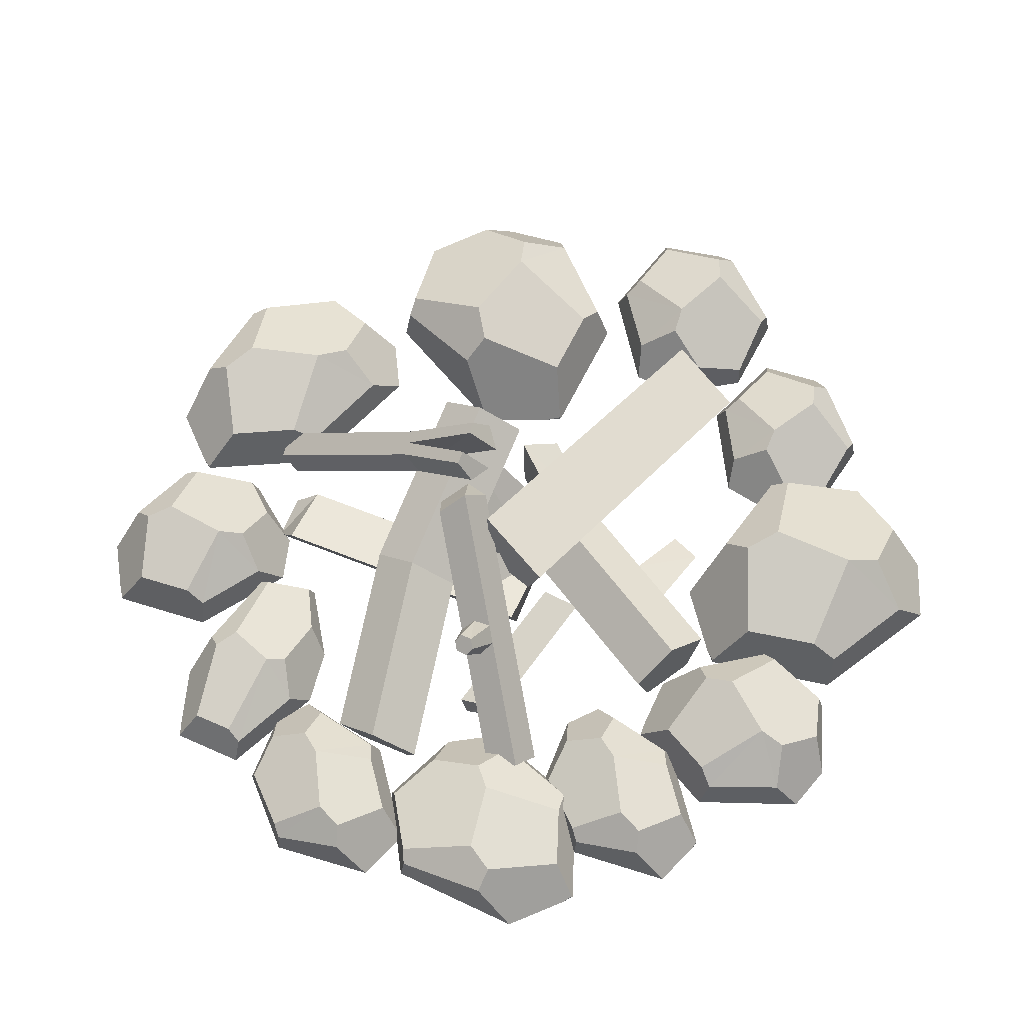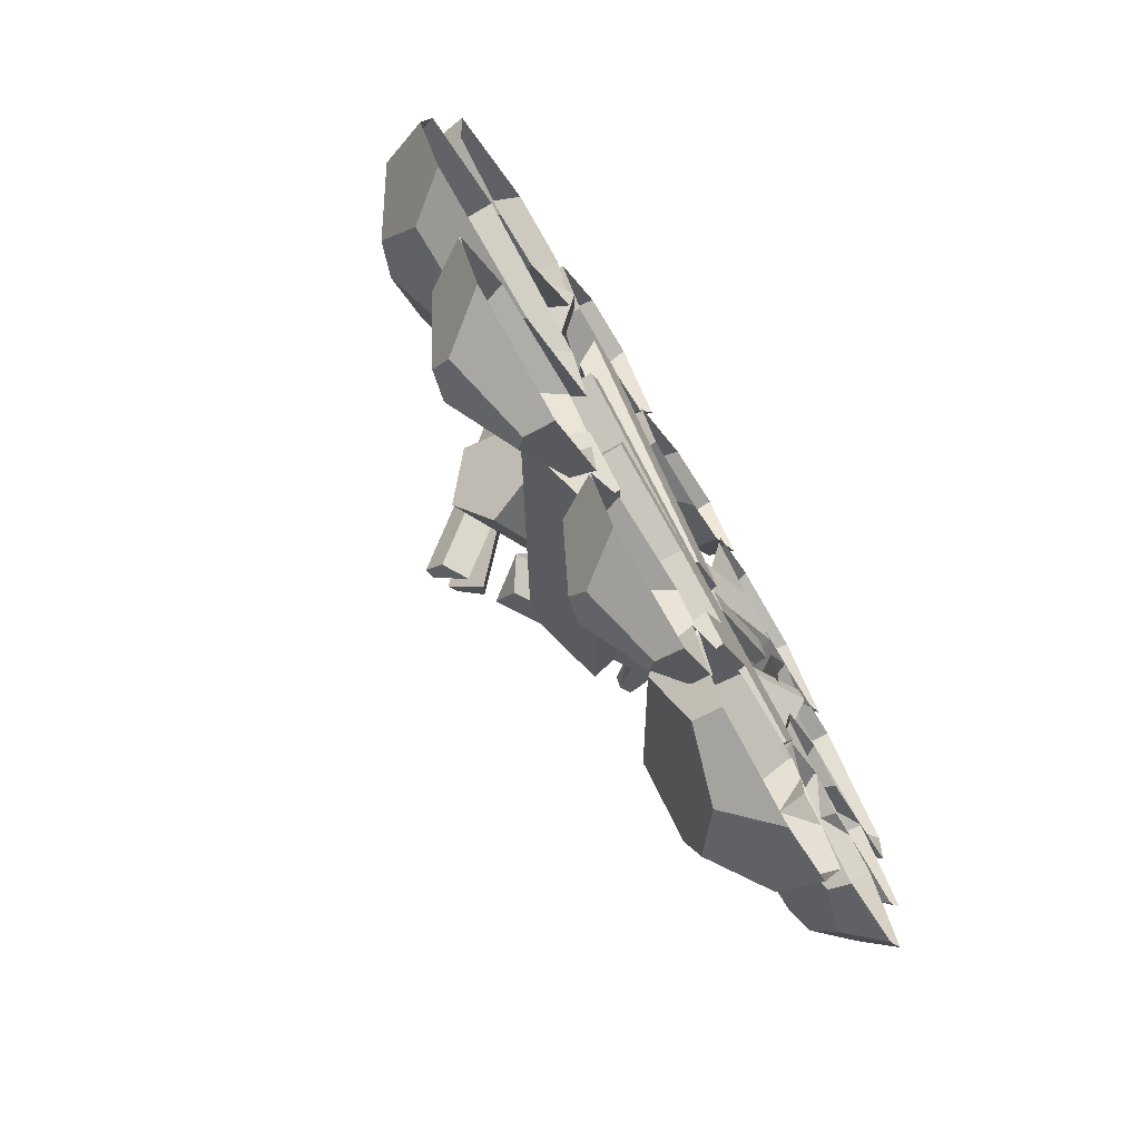
<metadata>
{"format":"obj","ext":"obj","renderer":"f3d","projection":"perspective","resolution":1024,"background":"white","views":[{"elev":64.3,"azim":73.9,"up":"+Y"},{"elev":-73.9,"azim":-59.6,"up":"+Z"}]}
</metadata>
<code>
g Firepalace_Burn_m_01
v 0.06808 0.1304 0.04587
v 0.3155 -0.01329 0.1112
v -0.05651 0.2109 0.08615
v -0.02287 0.2464 0.09745
v 0.1401 0.1628 0.08688
v -0.02559 0.2771 0.05417
v -0.03245 0.2434 0.01805
v 0.03087 0.1528 0.04337
v -0.07378 0.2159 0.03632
v 0.1645 0.1335 0.1101
v 0.1424 0.1468 0.1086
v 0.1811 0.1526 0.06809
v 0.08828 0.1707 0.02618
v 0.1565 0.1674 0.06644
v 0.3546 0.04805 0.07977
v 0.3397 0.02796 0.1219
v 0.3397 0.01922 0.04311
v 0.3155 -0.01869 0.06254
v 0.03956 0.1459 -0.00179
v 0.06889 0.1523 -0.01248
v 0.06027 0.1334 -0.000396
v 0.05056 0.1634 -0.01371
v 0.04891 0.1944 0.02353
v 0.1759 0.1889 0.1282
v 0.1884 0.1814 0.1291
v 0.1839 0.2005 0.1044
v 0.1978 0.1922 0.1053
v 0.1864 0.1349 0.08992
v 0.2008 0.1822 0.1176
v 0.1719 0.1989 0.1168
v 0.02683 0.06056 0.1078
v 0.2185 -0.003128 0.3038
v -0.0253 0.06025 0.1706
v 0.2157 0.07236 0.3347
v 0.02241 0.1827 0.1577
v -0.02803 0.1357 0.2015
v 0.05631 0.1362 0.09985
v 0.2706 -0.002815 0.241
v 0.2662 0.1193 0.291
v -0.1876 0.2463 -0.01623
v -0.2353 0.1238 -0.003405
v -0.238 0.1993 0.02748
v -0.1537 0.1998 -0.07412
v -0.1832 0.1241 -0.0662
v 0.3001 0.07287 0.2331
v -0.3392 0.03728 0.2864
v -0.1626 0.2361 0.1122
v -0.1792 0.2395 0.1015
v -0.2856 -0.00098 0.291
v -0.1472 0.1888 0.0738
v -0.1256 0.2012 0.1061
v -0.3404 0.01025 0.2559
v -0.1803 0.2125 0.07098
v -0.3054 0.03034 0.3081
v -0.1453 0.2325 0.1232
v -0.3073 -0.01339 0.2587
v -0.1232 0.3007 -0.01469
v -0.1051 0.3278 0.02238
v -0.08878 0.2805 -0.0156
v -0.3218 0.03371 0.2976
v -0.0798 0.3201 0.04174
v -0.04622 0.2828 0.03733
v -0.0637 0.2725 0.003986
v -0.06506 0.3151 0.05355
v -0.1211 0.329 0.01462
v 0.1451 -3e-06 -0.2077
v 0.2634 0 -0.2076
v 0.08744 -3e-06 -0.1858
v 0.2864 0.07762 -0.147
v 0.001137 0.1256 -0.1095
v 0.02454 0.07762 -0.04774
v -0.02227 0.07761 -0.1712
v -0.01333 -3e-06 -0.1476
v 0.2774 2e-06 -0.1706
v 0.01561 2e-06 -0.07132
v 0.263 0.1256 -0.2087
v 0.1471 0.07761 -0.2354
v 0.08594 0.07761 -0.2122
v -0.1725 0.07761 -0.1463
v -0.1623 -1e-06 -0.08618
v -0.1618 0.1256 -0.0835
v 0.2396 0.07761 -0.2705
v 0.2485 -3e-06 -0.2469
v -0.2421 -1e-06 0.01807
v -0.2115 0.07762 0.07461
v -0.2408 0.1256 0.02047
v -0.2235 2e-06 0.05242
v -0.1683 -3e-06 -0.1215
v 0.000863 -1e-06 -0.1102
v 0.0338 0.0274 -0.2956
v 0.07726 -0.000523 -0.2985
v 0.03763 -0.000523 -0.2766
v 0.07583 0.0274 -0.3188
v 0.1127 0.2017 -0.02988
v -0.1939 -0.007092 -0.4514
v -0.1896 0.0296 -0.4687
v 0.04092 0.1665 0.03334
v -0.2945 0.06868 -0.4118
v -0.2614 -0.005617 -0.4055
v 0.007758 0.2408 0.02704
v -0.2146 0.03256 0.2691
v 0.04012 -4.6e-05 -0.03898
v -0.2282 -4.6e-05 0.3036
v 0.09409 -0.000113 0.003285
v -0.1356 0.06506 0.331
v -0.1742 -0.000113 0.3459
v 0.03181 0.03256 -0.0455
v 0.1108 0.06506 0.01639
v 0.241 0.01749 0.07662
v 0.09869 -2.5e-05 -0.09563
v 0.1032 0.01749 -0.09913
v 0.2257 -6.1e-05 0.1259
v 0.06978 0.03494 -0.05434
v 0.07876 -6.1e-05 -0.06139
v 0.2438 -2.5e-05 0.08939
v 0.2167 0.03494 0.1329
v 0.1084 0.165 -0.01255
v -0.2511 0.002622 -0.5614
v -0.2449 -4.9e-05 -0.5741
v -0.2519 -6e-05 -0.5606
v -0.001845 0.04622 -0.5034
v 0.01789 0.02734 -0.5678
v -0.08729 0.09151 -0.5091
v -0.04785 -8e-06 -0.6523
v -0.0386 0.04973 -0.6306
v -0.1852 -0.000208 -0.4457
v -0.2168 0.05682 -0.5436
v -0.1506 0.08807 -0.603
v -0.153 0.06417 -0.63
v -0.06061 0.08004 -0.4865
v -0.07517 0.04258 -0.4366
v -0.1792 0.05737 -0.4793
v -0.1718 0.04027 -0.4536
v -0.1157 0.09658 -0.5888
v 0.02559 -4.4e-05 -0.5645
v 0.00336 -7e-06 -0.4618
v -0.2034 -3e-06 -0.6363
v -0.04888 0.03764 -0.6454
v -0.04494 -2e-06 -0.4202
v -0.5413 0.002895 -0.4668
v -0.536 -5.5e-05 -0.4814
v -0.542 -6.6e-05 -0.4658
v -0.2608 0.05102 -0.4329
v -0.2468 0.03018 -0.5059
v -0.3552 0.101 -0.429
v -0.329 -8e-06 -0.5908
v -0.3163 0.0549 -0.5681
v -0.4551 -0.00023 -0.3477
v -0.5015 0.06272 -0.4514
v -0.436 0.09723 -0.5245
v -0.4418 0.07084 -0.5538
v -0.3233 0.08836 -0.4073
v -0.3333 0.047 -0.3508
v -0.4525 0.06334 -0.3853
v -0.4414 0.04446 -0.358
v -0.3959 0.1066 -0.5131
v -0.238 -4.8e-05 -0.5032
v -0.2501 -8e-06 -0.3879
v -0.4979 -3e-06 -0.5547
v -0.3293 0.04155 -0.5832
v -0.2982 -2e-06 -0.3365
v 0.345 0.002895 -0.137
v 0.332 -5.5e-05 -0.1455
v 0.3458 -6.6e-05 -0.1361
v 0.4431 0.05102 -0.4019
v 0.3754 0.03018 -0.4325
v 0.425 0.101 -0.3092
v 0.2737 -8e-06 -0.3723
v 0.2988 0.0549 -0.3794
v 0.4809 -0.00023 -0.1932
v 0.3692 0.06272 -0.1721
v 0.3134 0.09723 -0.2529
v 0.2835 0.07084 -0.254
v 0.4535 0.08836 -0.3352
v 0.5061 0.047 -0.3124
v 0.4449 0.06334 -0.2044
v 0.4741 0.04446 -0.2089
v 0.3338 0.1066 -0.2892
v 0.3801 -4.8e-05 -0.4405
v 0.4894 -8e-06 -0.4019
v 0.2696 -3e-06 -0.1996
v 0.2811 0.04155 -0.3702
v 0.5283 -2e-06 -0.3432
v 0.2538 0.003824 -0.2915
v 0.2332 -7.2e-05 -0.2896
v 0.2553 -8.7e-05 -0.2912
v 0.1358 0.0674 -0.6457
v 0.04068 0.03987 -0.6211
v 0.1939 0.1335 -0.5351
v -0.01422 -1.1e-05 -0.475
v 0.005712 0.07252 -0.503
v 0.3473 -0.000303 -0.4617
v 0.2496 0.08286 -0.3477
v 0.1253 0.1284 -0.3847
v 0.09362 0.09358 -0.3613
v 0.2017 0.1167 -0.5855
v 0.2748 0.06209 -0.6054
v 0.3009 0.08367 -0.4435
v 0.3273 0.05873 -0.4723
v 0.1164 0.1408 -0.4391
v 0.03897 -6.4e-05 -0.6332
v 0.1835 -1e-05 -0.6838
v 0.1243 -4e-06 -0.2938
v -0.00495 0.05489 -0.4789
v 0.2721 -2e-06 -0.6555
v -0.3341 0.00313 0.4359
v -0.3505 -5.9e-05 0.441
v -0.3327 -7.1e-05 0.436
v -0.5082 0.05518 0.1079
v -0.5813 0.03264 0.1466
v -0.4363 0.1092 0.207
v -0.5948 -9e-06 0.298
v -0.5845 0.05937 0.2675
v -0.294 -0.000248 0.255
v -0.3496 0.06783 0.3816
v -0.4602 0.1051 0.3646
v -0.4812 0.07661 0.3925
v -0.4409 0.09555 0.1565
v -0.3849 0.05083 0.1257
v -0.3282 0.06849 0.2799
v -0.3127 0.04808 0.2477
v -0.4794 0.1153 0.3129
v -0.5853 -5.2e-05 0.1351
v -0.4772 -9e-06 0.0632
v -0.4413 -3e-06 0.4538
v -0.588 0.04493 0.2928
v -0.398 -2e-06 0.07716
v 0.5742 0.002294 0.05058
v 0.5785 -4.3e-05 0.06731
v 0.5743 -5.2e-05 0.04926
v 0.3058 0.04044 0.2035
v 0.3378 0.02392 0.2787
v 0.3869 0.08007 0.1381
v 0.462 -7e-06 0.3016
v 0.4369 0.04351 0.2894
v 0.4257 -0.000182 -0.000668
v 0.5297 0.04972 0.06271
v 0.5162 0.07706 0.1717
v 0.5391 0.05615 0.1944
v 0.3454 0.07004 0.1395
v 0.32 0.03726 0.08185
v 0.4463 0.0502 0.03499
v 0.4199 0.03524 0.01757
v 0.4738 0.08451 0.1876
v 0.3283 -3.8e-05 0.282
v 0.2691 -6e-06 0.1698
v 0.5892 -2e-06 0.1585
v 0.4576 0.03293 0.2945
v 0.2803 -1e-06 0.09187
v 0.4024 0.002294 0.2861
v 0.4108 -4.3e-05 0.2966
v 0.4021 -5.2e-05 0.2852
v 0.1951 0.04044 0.4444
v 0.2449 0.02392 0.4889
v 0.2525 0.08007 0.3836
v 0.3659 -7e-06 0.4792
v 0.3395 0.04351 0.476
v 0.2513 -0.000182 0.2816
v 0.3645 0.04972 0.3034
v 0.3812 0.07706 0.38
v 0.4086 0.05615 0.3908
v 0.2146 0.07004 0.393
v 0.1756 0.03726 0.3591
v 0.2799 0.0502 0.3016
v 0.2507 0.03524 0.2951
v 0.3463 0.08451 0.3994
v 0.237 -3.8e-05 0.4931
v 0.152 -6e-06 0.4291
v 0.4453 -2e-06 0.3562
v 0.36 0.03293 0.4752
v 0.1415 -1e-06 0.3739
v -0.1322 0.002859 0.6318
v -0.1476 -5.4e-05 0.6319
v -0.131 -6.5e-05 0.6321
v -0.196 0.0504 0.3601
v -0.2685 0.02981 0.3719
v -0.1603 0.0998 0.4464
v -0.3193 -8e-06 0.477
v -0.3026 0.05423 0.4575
v -0.05099 -0.000227 0.5114
v -0.1314 0.06196 0.5897
v -0.2215 0.09604 0.5537
v -0.2467 0.06998 0.569
v -0.151 0.08729 0.4093
v -0.09525 0.04643 0.3995
v -0.08672 0.06256 0.5218
v -0.06516 0.04392 0.5021
v -0.2245 0.1053 0.5126
v -0.269 -4.8e-05 0.3628
v -0.1579 -8e-06 0.3349
v -0.2284 -3e-06 0.6214
v -0.3121 0.04104 0.4747
v -0.09387 -2e-06 0.362
v 0.135 0.002294 0.5903
v 0.1186 -4.3e-05 0.5856
v 0.1362 -5.2e-05 0.591
v 0.02581 0.04044 0.3378
v -0.04938 0.02392 0.3254
v 0.07691 0.08007 0.4228
v -0.08736 -7e-06 0.3996
v -0.07254 0.04351 0.3881
v 0.2029 -0.000182 0.5124
v 0.1293 0.04972 0.5545
v 0.0282 0.07706 0.4957
v 0.003756 0.05615 0.501
v 0.08108 0.07004 0.3939
v 0.1389 0.03726 0.4028
v 0.1665 0.0502 0.5102
v 0.1864 0.03524 0.5001
v 0.01877 0.08451 0.4596
v -0.05126 -3.8e-05 0.3174
v 0.06248 -6e-06 0.328
v 0.0311 -2e-06 0.5515
v -0.08009 0.03293 0.3999
v 0.1346 -1e-06 0.3711
v 0.5446 0.002294 -0.1671
v 0.5529 -4.3e-05 -0.1565
v 0.5443 -5.2e-05 -0.168
v 0.335 0.04044 -0.01191
v 0.3841 0.02392 0.03329
v 0.3933 0.08007 -0.07188
v 0.5053 -7e-06 0.02536
v 0.4789 0.04351 0.02179
v 0.3936 -0.000182 -0.1739
v 0.5065 0.04972 -0.1504
v 0.522 0.07706 -0.07351
v 0.5492 0.05615 -0.06239
v 0.3552 0.07004 -0.0631
v 0.3167 0.03726 -0.09758
v 0.4219 0.0502 -0.1535
v 0.3928 0.03524 -0.1604
v 0.4868 0.08451 -0.05465
v 0.3761 -3.8e-05 0.03734
v 0.2921 -6e-06 -0.02792
v 0.5864 -2e-06 -0.0964
v 0.4994 0.03293 0.02135
v 0.2824 -1e-06 -0.08321
v -0.2572 0.003824 -0.1786
v -0.2603 -7.2e-05 -0.1582
v -0.2566 -8.7e-05 -0.18
v -0.6294 0.0674 -0.15
v -0.6286 0.03987 -0.05178
v -0.508 0.1335 -0.1795
v -0.5002 -1.1e-05 0.03691
v -0.5226 0.07252 0.01077
v -0.3997 -0.000303 -0.3106
v -0.3127 0.08286 -0.1882
v -0.3788 0.1284 -0.07661
v -0.3637 0.09358 -0.04015
v -0.5551 0.1167 -0.1993
v -0.5567 0.06209 -0.2751
v -0.3933 0.08367 -0.2612
v -0.4148 0.05873 -0.2938
v -0.4337 0.1408 -0.08108
v -0.6408 -6.4e-05 -0.05305
v -0.6548 -1e-05 -0.2055
v -0.2908 -4e-06 -0.05352
v -0.5018 0.05489 0.02695
v -0.6059 -2e-06 -0.2846
f 1 2 3
f 4 5 6
f 7 8 9
f 2 10 11
f 12 13 14
f 6 3 4
f 7 9 6
f 2 15 16
f 17 15 18
f 19 20 21
f 13 22 23
f 1 17 18
f 8 21 1
f 23 19 8
f 13 21 20
f 24 25 26
f 12 26 27
f 28 15 12
f 16 28 10
f 28 27 29
f 5 26 14
f 28 25 10
f 10 24 11
f 6 5 14
f 30 11 24
f 3 9 8
f 1 18 2
f 3 8 1
f 4 11 5
f 7 23 8
f 4 3 11
f 2 16 10
f 11 3 2
f 7 6 23
f 12 15 17
f 6 14 23
f 17 13 12
f 23 14 13
f 6 9 3
f 2 18 15
f 19 22 20
f 13 20 22
f 1 13 17
f 8 19 21
f 23 22 19
f 13 1 21
f 27 26 25
f 30 24 26
f 25 29 27
f 12 14 26
f 28 16 15
f 28 12 27
f 5 30 26
f 28 29 25
f 10 25 24
f 30 5 11
f 31 32 33
f 34 35 36
f 37 38 31
f 33 34 36
f 39 37 35
f 40 41 42
f 43 44 40
f 32 39 34
f 45 39 38
f 35 43 40
f 33 42 41
f 37 44 43
f 36 40 42
f 31 41 44
f 31 38 32
f 34 39 35
f 37 45 38
f 33 32 34
f 39 45 37
f 40 44 41
f 32 38 39
f 35 37 43
f 33 36 42
f 37 31 44
f 36 35 40
f 31 33 41
f 46 47 48
f 49 50 51
f 52 48 53
f 54 51 55
f 56 53 50
f 57 58 59
f 49 60 56
f 52 60 46
f 61 62 63
f 59 53 57
f 64 51 62
f 53 65 57
f 51 63 62
f 48 58 65
f 58 50 59
f 61 55 64
f 60 55 47
f 61 50 47
f 46 60 47
f 49 56 50
f 52 46 48
f 54 49 51
f 56 52 53
f 57 65 58
f 49 54 60
f 52 56 60
f 61 64 62
f 59 50 53
f 64 55 51
f 53 48 65
f 51 50 63
f 48 47 58
f 58 47 50
f 61 47 55
f 60 54 55
f 61 63 50
f 66 67 68
f 69 70 71
f 72 68 73
f 74 71 75
f 76 77 78
f 79 80 81
f 69 67 76
f 82 67 83
f 84 85 86
f 81 72 79
f 87 71 85
f 72 88 79
f 71 86 85
f 73 80 88
f 89 81 80
f 84 75 87
f 67 75 89
f 84 70 89
f 90 91 92
f 77 91 93
f 77 83 66
f 78 93 90
f 68 91 66
f 78 92 68
f 89 73 68
f 66 83 67
f 89 68 67
f 69 76 70
f 72 78 68
f 74 69 71
f 72 70 78
f 76 82 77
f 78 70 76
f 79 88 80
f 69 74 67
f 82 76 67
f 84 87 85
f 81 70 72
f 87 75 71
f 72 73 88
f 71 70 86
f 73 89 80
f 89 70 81
f 84 89 75
f 67 74 75
f 84 86 70
f 90 93 91
f 77 66 91
f 77 82 83
f 78 77 93
f 68 92 91
f 78 90 92
f 94 95 96
f 97 98 99
f 95 97 99
f 96 99 98
f 97 94 100
f 100 96 98
f 101 102 103
f 104 105 106
f 102 106 103
f 101 106 105
f 104 107 108
f 108 101 105
f 109 110 111
f 112 113 114
f 115 114 110
f 111 114 113
f 112 109 116
f 113 109 111
f 94 117 95
f 97 100 98
f 95 117 97
f 96 95 99
f 97 117 94
f 100 94 96
f 101 107 102
f 104 108 105
f 102 104 106
f 101 103 106
f 104 102 107
f 108 107 101
f 109 115 110
f 112 116 113
f 115 112 114
f 111 110 114
f 112 115 109
f 113 116 109
f 118 119 120
f 121 122 123
f 122 124 125
f 126 127 120
f 127 128 129
f 125 123 122
f 119 118 127
f 130 123 131
f 132 128 127
f 133 123 132
f 130 121 123
f 133 132 126
f 127 118 120
f 126 131 133
f 123 134 132
f 135 121 136
f 137 127 129
f 128 134 129
f 124 129 138
f 138 125 124
f 134 138 129
f 139 136 131
f 121 131 136
f 122 135 124
f 126 132 127
f 125 134 123
f 132 134 128
f 133 131 123
f 126 139 131
f 135 122 121
f 137 119 127
f 124 137 129
f 134 125 138
f 121 130 131
f 140 141 142
f 143 144 145
f 144 146 147
f 148 149 142
f 149 150 151
f 147 145 144
f 141 140 149
f 152 145 153
f 154 150 149
f 155 145 154
f 152 143 145
f 155 154 148
f 149 140 142
f 148 153 155
f 145 156 154
f 157 143 158
f 159 149 151
f 150 156 151
f 146 151 160
f 160 147 146
f 156 160 151
f 161 158 153
f 143 153 158
f 144 157 146
f 148 154 149
f 147 156 145
f 154 156 150
f 155 153 145
f 148 161 153
f 157 144 143
f 159 141 149
f 146 159 151
f 156 147 160
f 143 152 153
f 162 163 164
f 165 166 167
f 166 168 169
f 170 171 164
f 171 172 173
f 169 167 166
f 163 162 171
f 174 167 175
f 176 172 171
f 177 167 176
f 174 165 167
f 177 176 170
f 171 162 164
f 170 175 177
f 167 178 176
f 179 165 180
f 181 171 173
f 172 178 173
f 168 173 182
f 182 169 168
f 178 182 173
f 183 180 175
f 165 175 180
f 166 179 168
f 170 176 171
f 169 178 167
f 176 178 172
f 177 175 167
f 170 183 175
f 179 166 165
f 181 163 171
f 168 181 173
f 178 169 182
f 165 174 175
f 184 185 186
f 187 188 189
f 188 190 191
f 192 193 186
f 193 194 195
f 191 189 188
f 185 184 193
f 196 189 197
f 198 194 193
f 199 189 198
f 196 187 189
f 199 198 192
f 193 184 186
f 192 197 199
f 189 200 198
f 201 187 202
f 203 193 195
f 194 200 195
f 190 195 204
f 204 191 190
f 200 204 195
f 205 202 197
f 187 197 202
f 188 201 190
f 192 198 193
f 191 200 189
f 198 200 194
f 199 197 189
f 192 205 197
f 201 188 187
f 203 185 193
f 190 203 195
f 200 191 204
f 187 196 197
f 206 207 208
f 209 210 211
f 210 212 213
f 214 215 208
f 215 216 217
f 213 211 210
f 207 206 215
f 218 211 219
f 220 216 215
f 221 211 220
f 218 209 211
f 221 220 214
f 215 206 208
f 214 219 221
f 211 222 220
f 223 209 224
f 225 215 217
f 216 222 217
f 212 217 226
f 226 213 212
f 222 226 217
f 227 224 219
f 209 219 224
f 210 223 212
f 214 220 215
f 213 222 211
f 220 222 216
f 221 219 211
f 214 227 219
f 223 210 209
f 225 207 215
f 212 225 217
f 222 213 226
f 209 218 219
f 228 229 230
f 231 232 233
f 232 234 235
f 236 237 230
f 237 238 239
f 235 233 232
f 229 228 237
f 240 233 241
f 242 238 237
f 243 233 242
f 240 231 233
f 243 242 236
f 237 228 230
f 236 241 243
f 233 244 242
f 245 231 246
f 247 237 239
f 238 244 239
f 234 239 248
f 248 235 234
f 244 248 239
f 249 246 241
f 231 241 246
f 232 245 234
f 236 242 237
f 235 244 233
f 242 244 238
f 243 241 233
f 236 249 241
f 245 232 231
f 247 229 237
f 234 247 239
f 244 235 248
f 231 240 241
f 250 251 252
f 253 254 255
f 254 256 257
f 258 259 252
f 259 260 261
f 257 255 254
f 251 250 259
f 262 255 263
f 264 260 259
f 265 255 264
f 262 253 255
f 265 264 258
f 259 250 252
f 258 263 265
f 255 266 264
f 267 253 268
f 269 259 261
f 260 266 261
f 256 261 270
f 270 257 256
f 266 270 261
f 271 268 263
f 253 263 268
f 254 267 256
f 258 264 259
f 257 266 255
f 264 266 260
f 265 263 255
f 258 271 263
f 267 254 253
f 269 251 259
f 256 269 261
f 266 257 270
f 253 262 263
f 272 273 274
f 275 276 277
f 276 278 279
f 280 281 274
f 281 282 283
f 279 277 276
f 273 272 281
f 284 277 285
f 286 282 281
f 287 277 286
f 284 275 277
f 287 286 280
f 281 272 274
f 280 285 287
f 277 288 286
f 289 275 290
f 291 281 283
f 282 288 283
f 278 283 292
f 292 279 278
f 288 292 283
f 293 290 285
f 275 285 290
f 276 289 278
f 280 286 281
f 279 288 277
f 286 288 282
f 287 285 277
f 280 293 285
f 289 276 275
f 291 273 281
f 278 291 283
f 288 279 292
f 275 284 285
f 294 295 296
f 297 298 299
f 298 300 301
f 302 303 296
f 303 304 305
f 301 299 298
f 295 294 303
f 306 299 307
f 308 304 303
f 309 299 308
f 306 297 299
f 309 308 302
f 303 294 296
f 302 307 309
f 299 310 308
f 311 297 312
f 313 303 305
f 304 310 305
f 300 305 314
f 314 301 300
f 310 314 305
f 315 312 307
f 297 307 312
f 298 311 300
f 302 308 303
f 301 310 299
f 308 310 304
f 309 307 299
f 302 315 307
f 311 298 297
f 313 295 303
f 300 313 305
f 310 301 314
f 297 306 307
f 316 317 318
f 319 320 321
f 320 322 323
f 324 325 318
f 325 326 327
f 323 321 320
f 317 316 325
f 328 321 329
f 330 326 325
f 331 321 330
f 328 319 321
f 331 330 324
f 325 316 318
f 324 329 331
f 321 332 330
f 333 319 334
f 335 325 327
f 326 332 327
f 322 327 336
f 336 323 322
f 332 336 327
f 337 334 329
f 319 329 334
f 320 333 322
f 324 330 325
f 323 332 321
f 330 332 326
f 331 329 321
f 324 337 329
f 333 320 319
f 335 317 325
f 322 335 327
f 332 323 336
f 319 328 329
f 338 339 340
f 341 342 343
f 342 344 345
f 346 347 340
f 347 348 349
f 345 343 342
f 339 338 347
f 350 343 351
f 352 348 347
f 353 343 352
f 350 341 343
f 353 352 346
f 347 338 340
f 346 351 353
f 343 354 352
f 355 341 356
f 357 347 349
f 348 354 349
f 344 349 358
f 358 345 344
f 354 358 349
f 359 356 351
f 341 351 356
f 342 355 344
f 346 352 347
f 345 354 343
f 352 354 348
f 353 351 343
f 346 359 351
f 355 342 341
f 357 339 347
f 344 357 349
f 354 345 358
f 341 350 351

</code>
